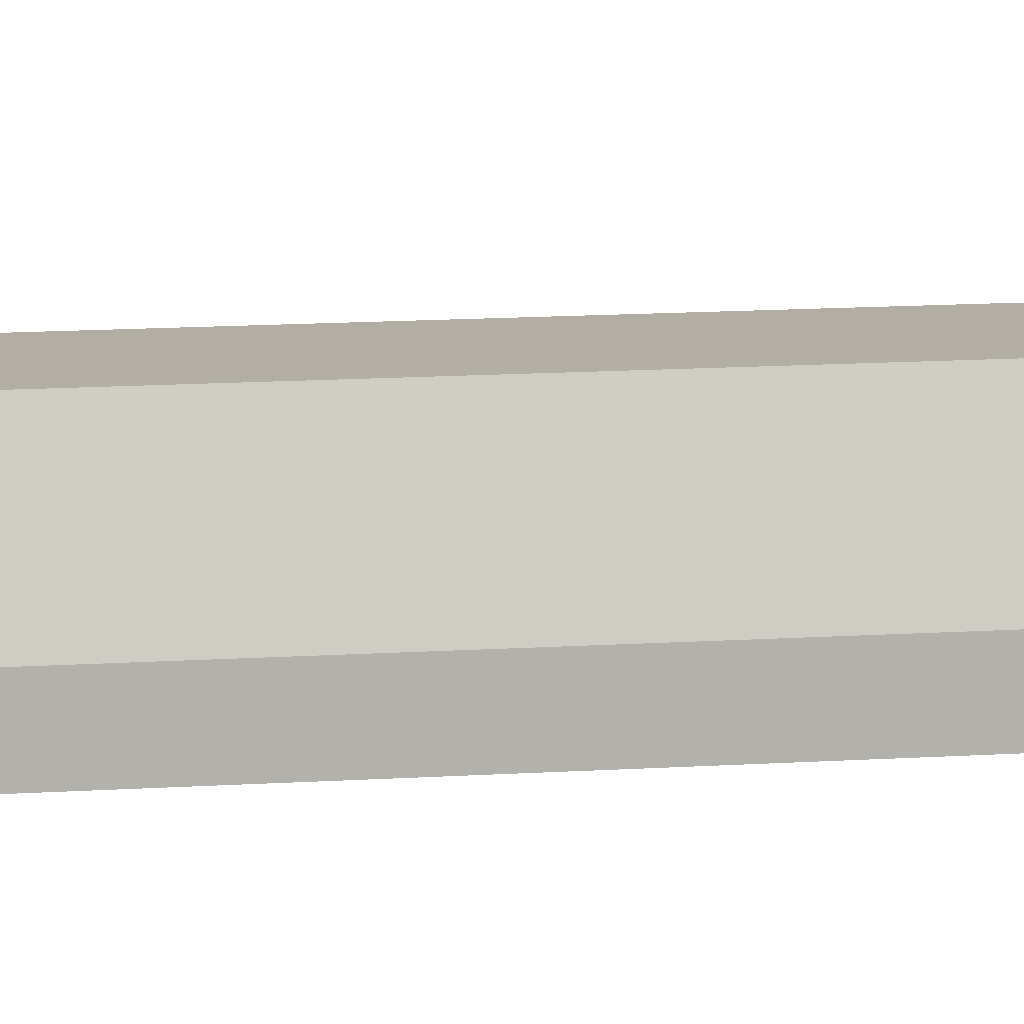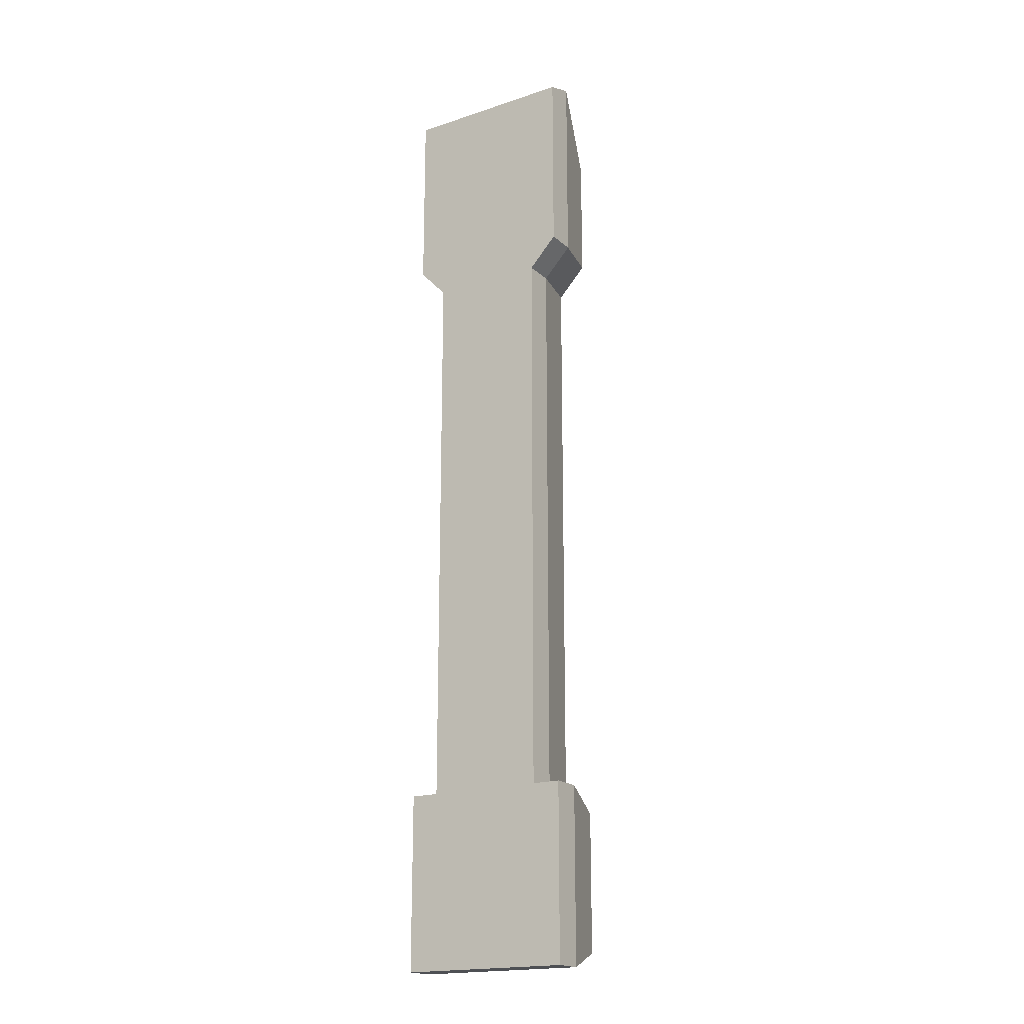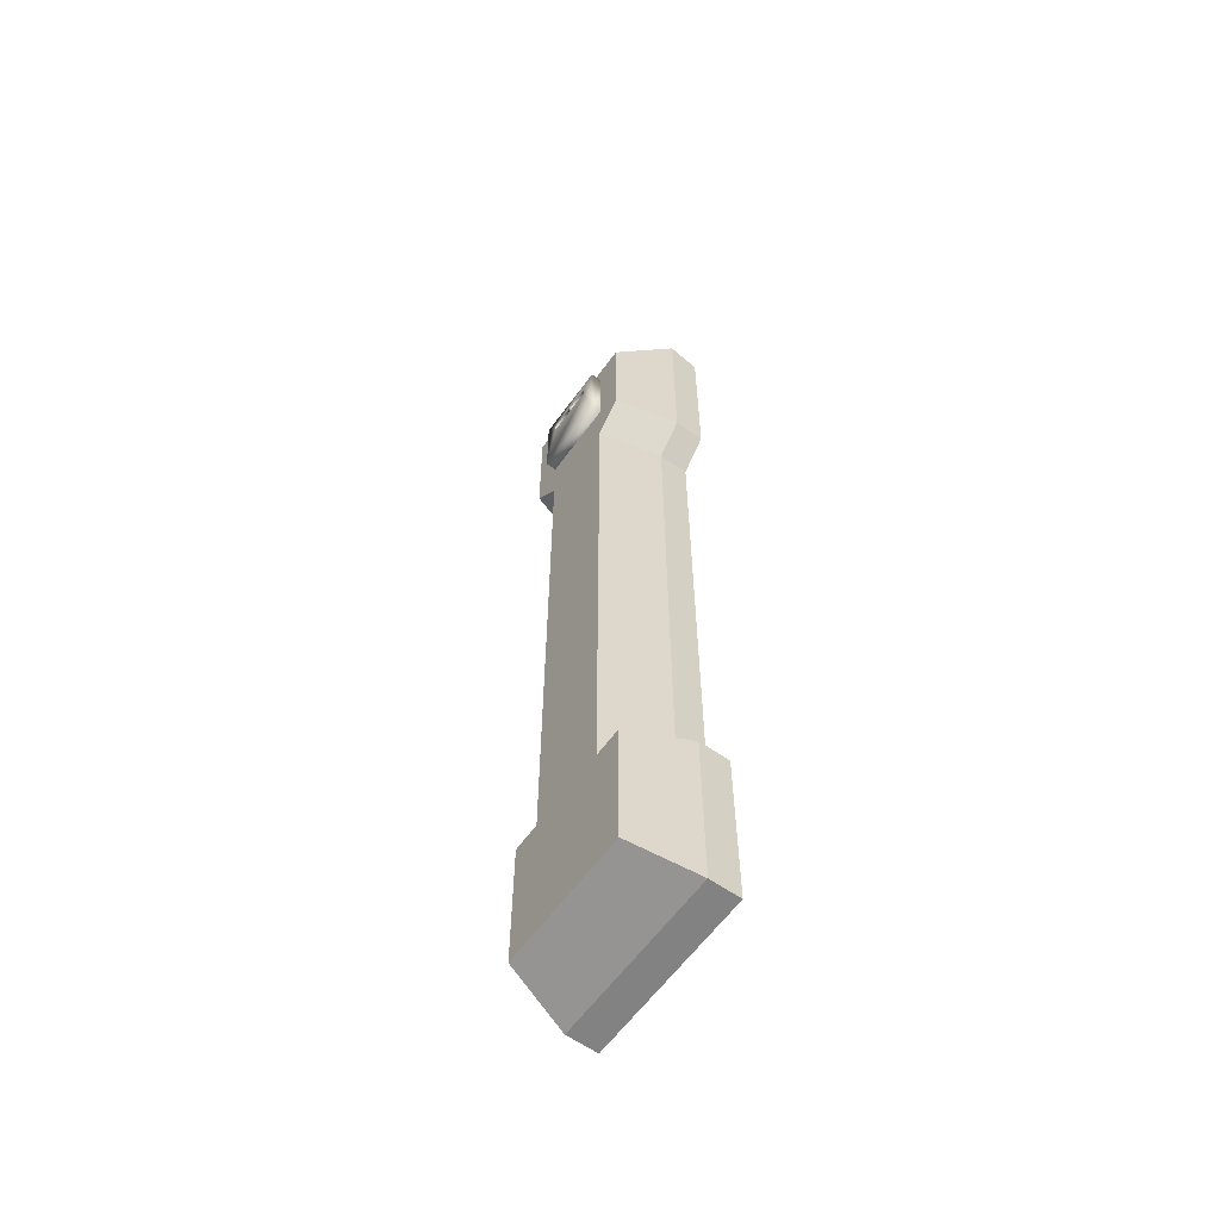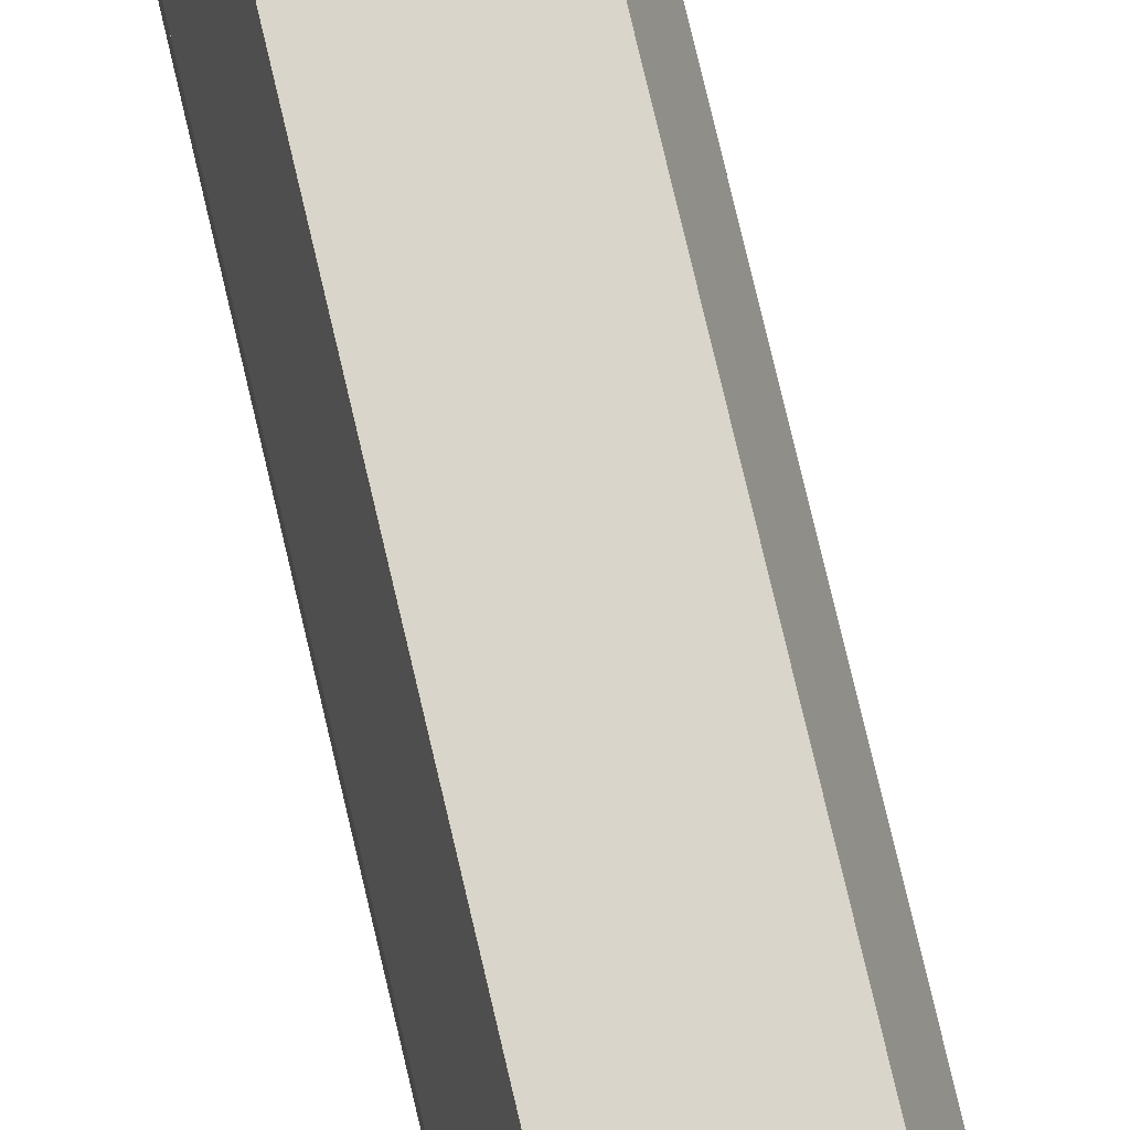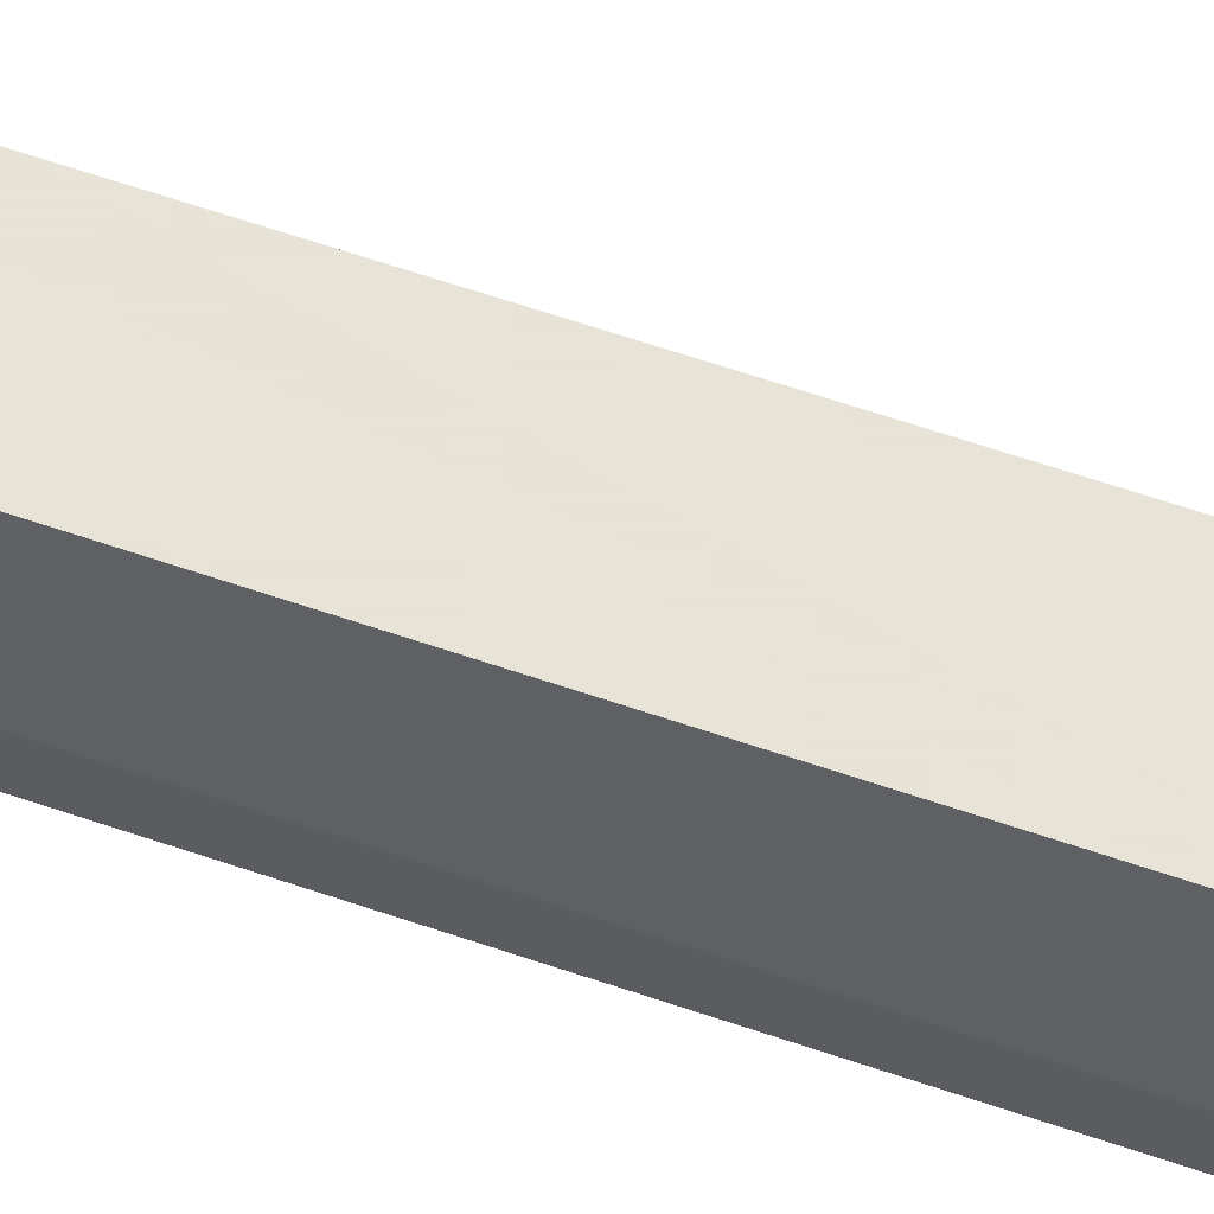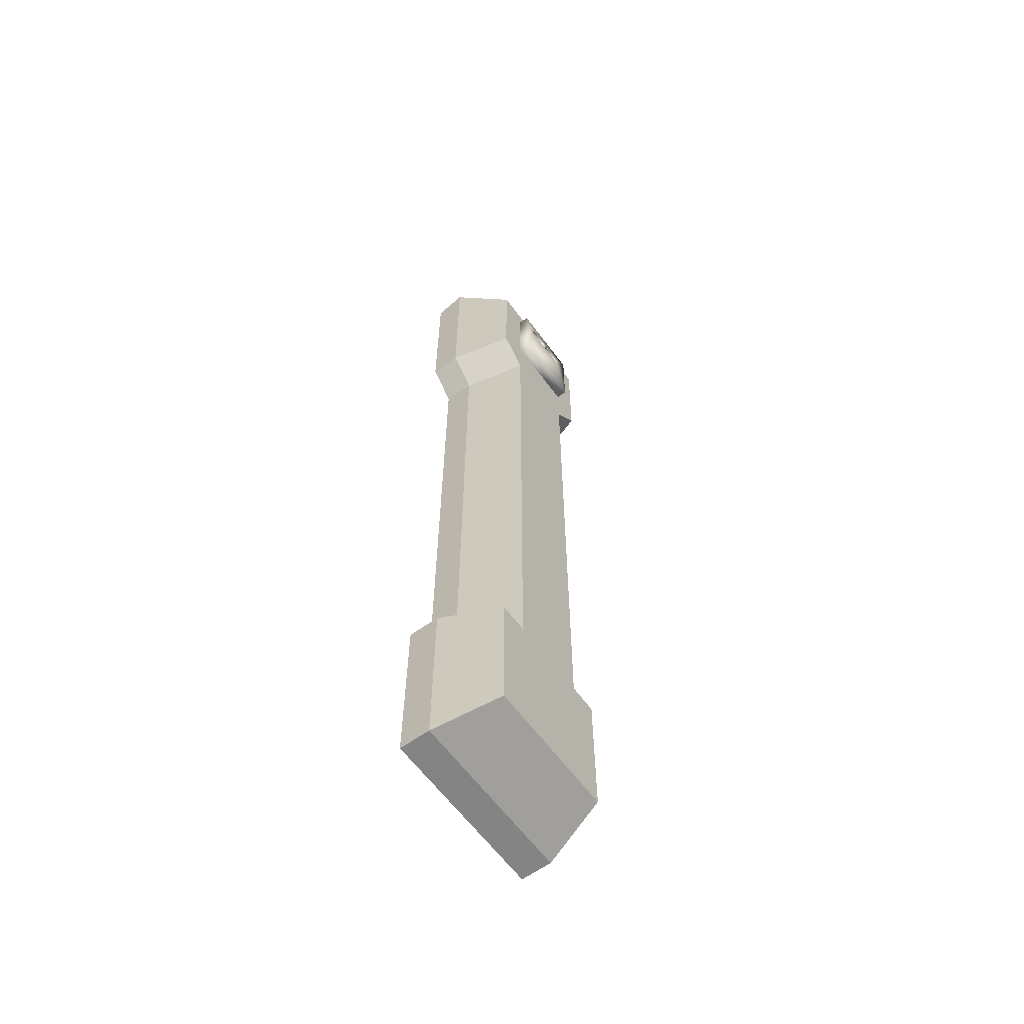
<metadata>
{"format":"obj","ext":"obj","renderer":"f3d","projection":"perspective","resolution":1024,"background":"white","views":[{"elev":11.0,"azim":79.9,"up":"+Y"},{"elev":-18.9,"azim":32.2,"up":"+Z"},{"elev":-60.7,"azim":-125.7,"up":"+Z"},{"elev":74.6,"azim":166.9,"up":"+Y"},{"elev":62.8,"azim":-70.8,"up":"+Y"},{"elev":-61.5,"azim":126.1,"up":"+Z"}]}
</metadata>
<code>
o Group2/mesh1/mesh1-geometry#mesh1-geometry
v 0.1321 -0.02525 -0.6323
v 0.1116 -0.1509 -0.5962
v 0.1683 -0.1509 -0.5962
v 0.07543 -0.02525 -0.6323
v 0.1321 -0.1509 -0.6323
v 0.1683 -0.2119 -0.5962
v 0.1683 -0.1509 -0.9456
v 0.1321 -0.02525 -0.9094
v 0.1116 -0.1509 0.5276
v 0.07543 -0.1509 -0.6323
v 0.1116 -0.2119 -0.5962
v 0.1683 -0.2119 -0.9456
v -0.08368 -0.02525 -0.6323
v 0.1321 -0.1509 -0.9094
v 0.07543 -0.02525 0.542
v 0.1116 -0.2119 0.5276
v -0.1764 -0.2119 -0.9456
v -0.1764 -0.1509 -0.9456
v -0.1402 -0.02525 -0.6323
v -0.08368 -0.02525 0.5419
v -0.1402 -0.1509 -0.9094
v 0.07543 -0.1509 0.542
v 0.1683 -0.1509 0.5877
v 0.1683 -0.2119 0.5877
v -0.1199 -0.2119 -0.5962
v -0.1402 -0.02525 -0.9094
v -0.1199 -0.1509 -0.5962
v -0.08368 -0.1509 -0.6323
v -0.08368 -0.1509 0.5419
v -0.1402 -0.02525 0.602
v 0.1321 -0.1509 0.602
v 0.1321 -0.02525 0.602
v -0.1199 -0.2119 0.5276
v -0.1764 -0.2119 -0.5962
v -0.1764 -0.1509 -0.5962
v -0.1402 -0.1509 -0.6323
v -0.1199 -0.1509 0.5276
v 0.1683 -0.1509 0.9824
v 0.1683 -0.2119 0.9608
v -0.1764 -0.2119 0.5877
v -0.1402 -0.1509 0.602
v -0.08368 -0.02525 0.6434
v -0.1764 -0.1509 0.5877
v 0.1321 -0.1509 0.8521
v 0.1321 -0.02525 0.8521
v -0.1402 -0.1509 0.8521
v -0.08368 -0.02525 0.8107
v 0.07543 -0.02525 0.6435
v -0.1402 -0.02525 0.8521
v 0.07543 -0.02525 0.8107
v -0.1764 -0.1509 0.9824
v -0.1764 -0.2119 0.9608
v -0.08368 -0.003704 0.6434
v 0.07543 -0.003704 0.6435
v -0.08368 -0.003704 0.8107
v 0.07543 -0.003704 0.8107
v -0.05507 -0.003704 0.7844
v -0.05507 -0.003704 0.7665
v 0.04905 -0.003704 0.7844
v -0.00728 -0.003704 0.7665
v 0.001018 -0.003704 0.7844
v -0.05507 -0.007294 0.7844
v 0.001018 -0.003704 0.7665
v -0.00728 -0.007294 0.7665
v 0.04905 -0.003704 0.7665
v 0.001018 -0.007294 0.7844
v -0.00728 -0.003704 0.7844
v -0.05507 -0.007294 0.7665
v 0.04905 -0.007294 0.7665
v 0.04905 -0.007294 0.7844
v -0.00728 -0.007294 0.7844
v 0.001018 -0.007294 0.7665
f 1 2 3
f 2 1 4
f 3 2 1
f 4 1 2
f 3 5 2
f 2 5 3
f 2 6 3
f 3 6 2
f 7 1 3
f 3 1 7
f 8 4 1
f 1 4 8
f 4 5 1
f 1 5 4
f 4 9 2
f 2 9 4
f 5 3 7
f 7 3 5
f 10 2 5
f 5 2 10
f 6 2 11
f 11 2 6
f 12 3 6
f 6 3 12
f 1 7 8
f 8 7 1
f 3 12 7
f 7 12 3
f 4 8 13
f 13 8 4
f 1 14 8
f 8 14 1
f 5 4 10
f 10 4 5
f 14 1 5
f 5 1 14
f 9 4 15
f 15 4 9
f 10 9 2
f 2 9 10
f 16 2 9
f 9 2 16
f 5 7 14
f 14 7 5
f 2 16 11
f 11 16 2
f 11 17 6
f 6 17 11
f 6 17 12
f 12 17 6
f 18 8 7
f 7 8 18
f 12 18 7
f 7 18 12
f 13 8 19
f 19 8 13
f 20 4 13
f 13 4 20
f 21 8 14
f 14 8 21
f 4 22 10
f 10 22 4
f 20 15 4
f 4 15 20
f 22 4 15
f 15 4 22
f 15 23 9
f 9 23 15
f 22 9 10
f 10 9 22
f 9 24 16
f 16 24 9
f 14 7 21
f 21 7 14
f 16 25 11
f 11 25 16
f 25 17 11
f 11 17 25
f 18 12 17
f 17 12 18
f 8 18 26
f 26 18 8
f 18 21 7
f 7 21 18
f 19 8 26
f 26 8 19
f 19 27 13
f 13 27 19
f 19 28 13
f 13 28 19
f 27 20 13
f 13 20 27
f 13 29 20
f 20 29 13
f 8 21 26
f 26 21 8
f 30 15 20
f 20 15 30
f 15 31 22
f 22 31 15
f 23 15 32
f 32 15 23
f 22 23 9
f 9 23 22
f 24 9 23
f 23 9 24
f 24 33 16
f 16 33 24
f 16 33 25
f 25 33 16
f 17 25 34
f 34 25 17
f 17 35 18
f 18 35 17
f 18 19 26
f 26 19 18
f 18 36 21
f 21 36 18
f 26 36 19
f 19 36 26
f 27 19 35
f 35 19 27
f 28 19 36
f 36 19 28
f 29 13 28
f 28 13 29
f 20 27 37
f 37 27 20
f 29 30 20
f 20 30 29
f 36 26 21
f 21 26 36
f 30 32 15
f 15 32 30
f 37 30 20
f 20 30 37
f 31 15 32
f 32 15 31
f 31 23 22
f 22 23 31
f 32 38 23
f 23 38 32
f 23 39 24
f 24 39 23
f 24 40 33
f 33 40 24
f 37 25 33
f 33 25 37
f 25 35 34
f 34 35 25
f 35 17 34
f 34 17 35
f 19 18 35
f 35 18 19
f 35 36 18
f 18 36 35
f 35 25 27
f 27 25 35
f 27 28 35
f 35 28 27
f 35 28 36
f 36 28 35
f 37 29 28
f 28 29 37
f 25 37 27
f 27 37 25
f 37 28 27
f 27 28 37
f 30 29 41
f 41 29 30
f 30 42 32
f 32 42 30
f 30 37 43
f 43 37 30
f 32 44 31
f 31 44 32
f 44 23 31
f 31 23 44
f 38 32 45
f 45 32 38
f 39 23 38
f 38 23 39
f 44 38 23
f 23 38 44
f 39 40 24
f 24 40 39
f 43 33 40
f 40 33 43
f 33 43 37
f 37 43 33
f 43 29 37
f 37 29 43
f 43 41 29
f 29 41 43
f 46 30 41
f 41 30 46
f 30 47 42
f 42 47 30
f 48 32 42
f 42 32 48
f 43 49 30
f 30 49 43
f 44 32 45
f 45 32 44
f 50 45 32
f 32 45 50
f 45 51 38
f 38 51 45
f 51 39 38
f 38 39 51
f 38 44 51
f 51 44 38
f 40 39 52
f 52 39 40
f 40 51 43
f 43 51 40
f 43 46 41
f 41 46 43
f 30 46 49
f 49 46 30
f 49 47 30
f 30 47 49
f 42 53 47
f 50 32 48
f 48 32 50
f 48 54 42
f 49 43 51
f 51 43 49
f 49 44 45
f 45 44 49
f 45 50 49
f 49 50 45
f 51 45 49
f 49 45 51
f 39 51 52
f 52 51 39
f 46 51 44
f 44 51 46
f 51 40 52
f 52 40 51
f 51 46 43
f 43 46 51
f 44 49 46
f 46 49 44
f 47 49 50
f 50 49 47
f 55 47 53
f 53 42 54
f 48 50 54
f 50 47 56
f 55 56 47
f 53 57 55
f 54 58 53
f 56 54 50
f 55 59 56
f 59 55 57
f 58 57 53
f 58 54 60
f 54 56 59
f 61 59 57
f 57 58 62
f 60 54 63
f 60 64 58
f 65 54 59
f 61 66 59
f 67 61 57
f 68 62 58
f 57 62 67
f 63 54 65
f 60 63 67
f 68 58 64
f 60 67 64
f 65 59 69
f 70 59 66
f 61 63 66
f 61 67 63
f 68 64 62
f 71 67 62
f 65 69 63
f 71 64 67
f 70 69 59
f 70 66 69
f 72 66 63
f 71 62 64
f 72 63 69
f 72 69 66
f 47 53 42
f 42 54 48
f 53 47 55
f 54 42 53
f 54 50 48
f 56 47 50
f 47 56 55
f 55 57 53
f 53 58 54
f 50 54 56
f 56 59 55
f 57 55 59
f 53 57 58
f 60 54 58
f 59 56 54
f 57 59 61
f 63 54 60
f 59 54 65
f 57 61 67
f 65 54 63
f 62 58 57
f 58 64 60
f 59 66 61
f 58 62 68
f 67 62 57
f 67 63 60
f 64 58 68
f 64 67 60
f 69 59 65
f 66 59 70
f 66 63 61
f 63 67 61
f 62 64 68
f 62 67 71
f 63 69 65
f 67 64 71
f 59 69 70
f 69 66 70
f 63 66 72
f 64 62 71
f 69 63 72
f 66 69 72

</code>
